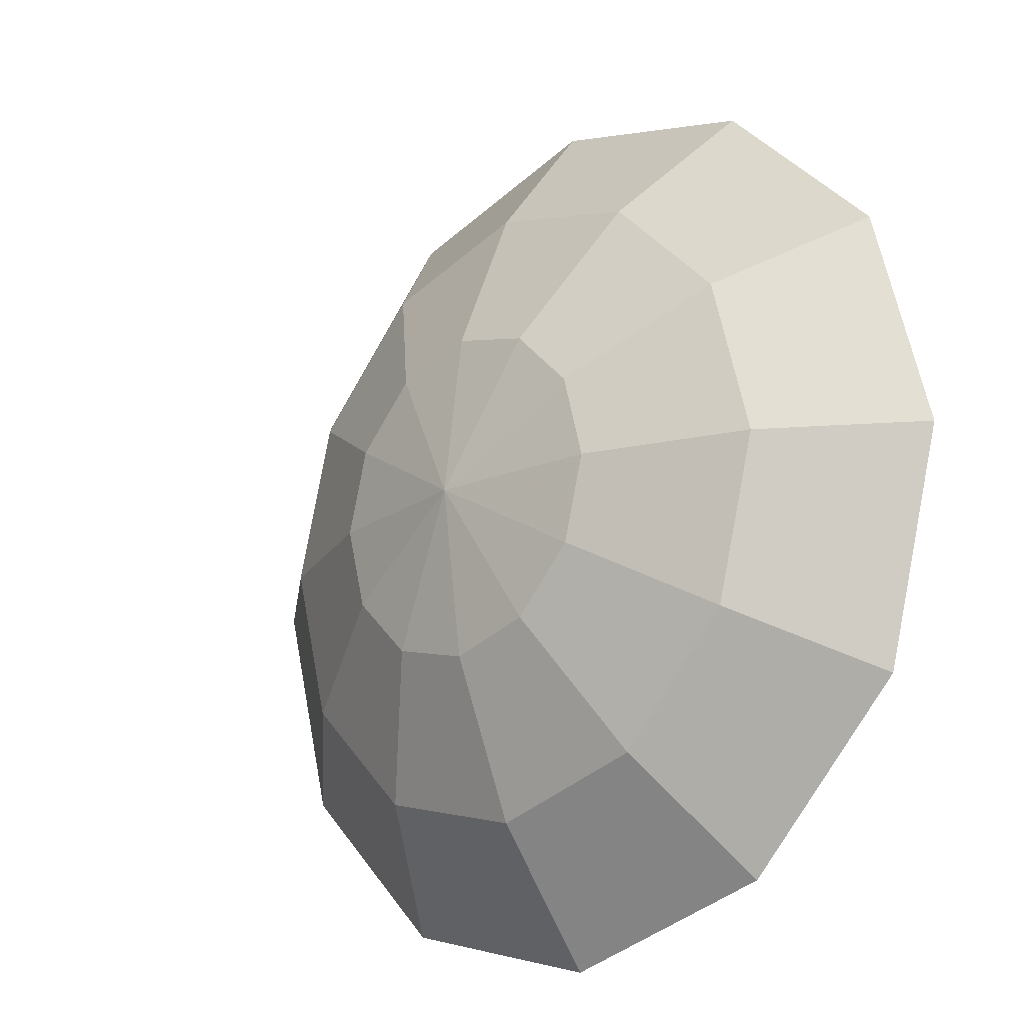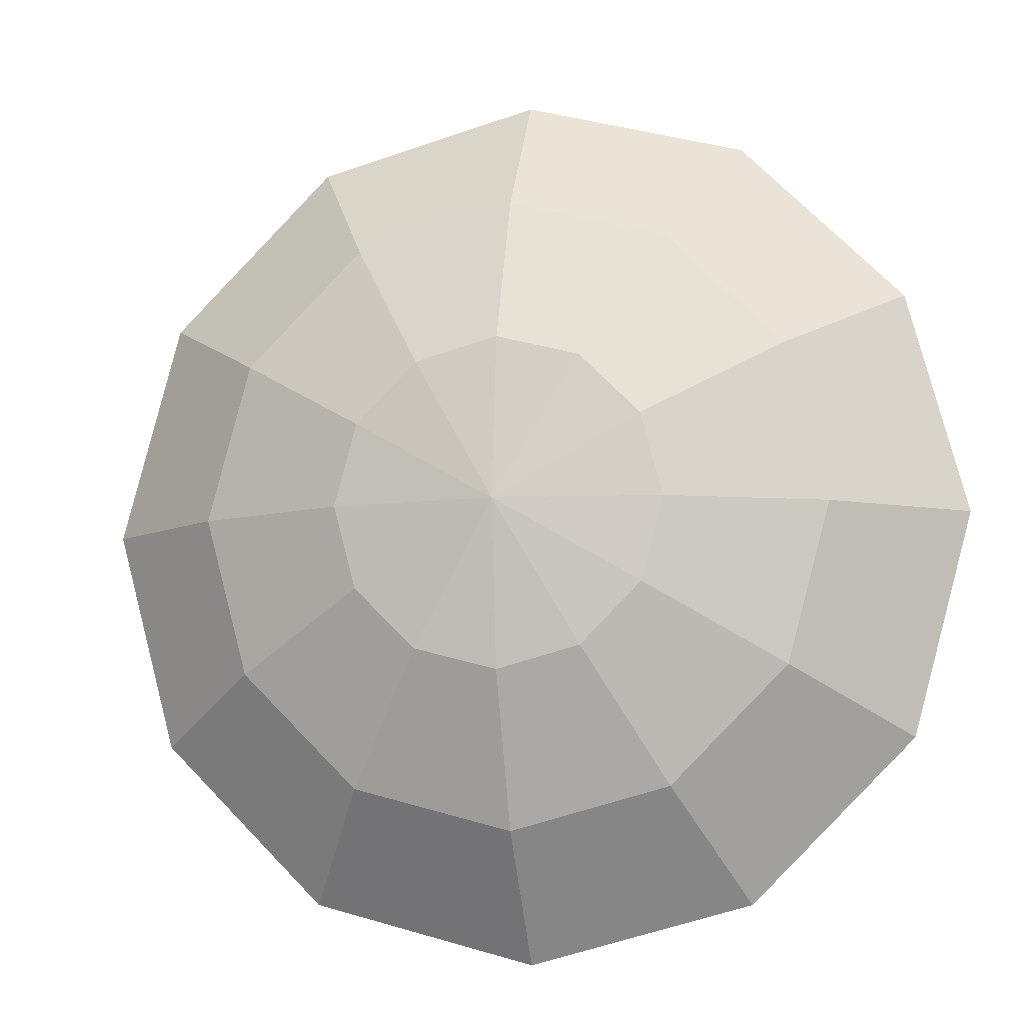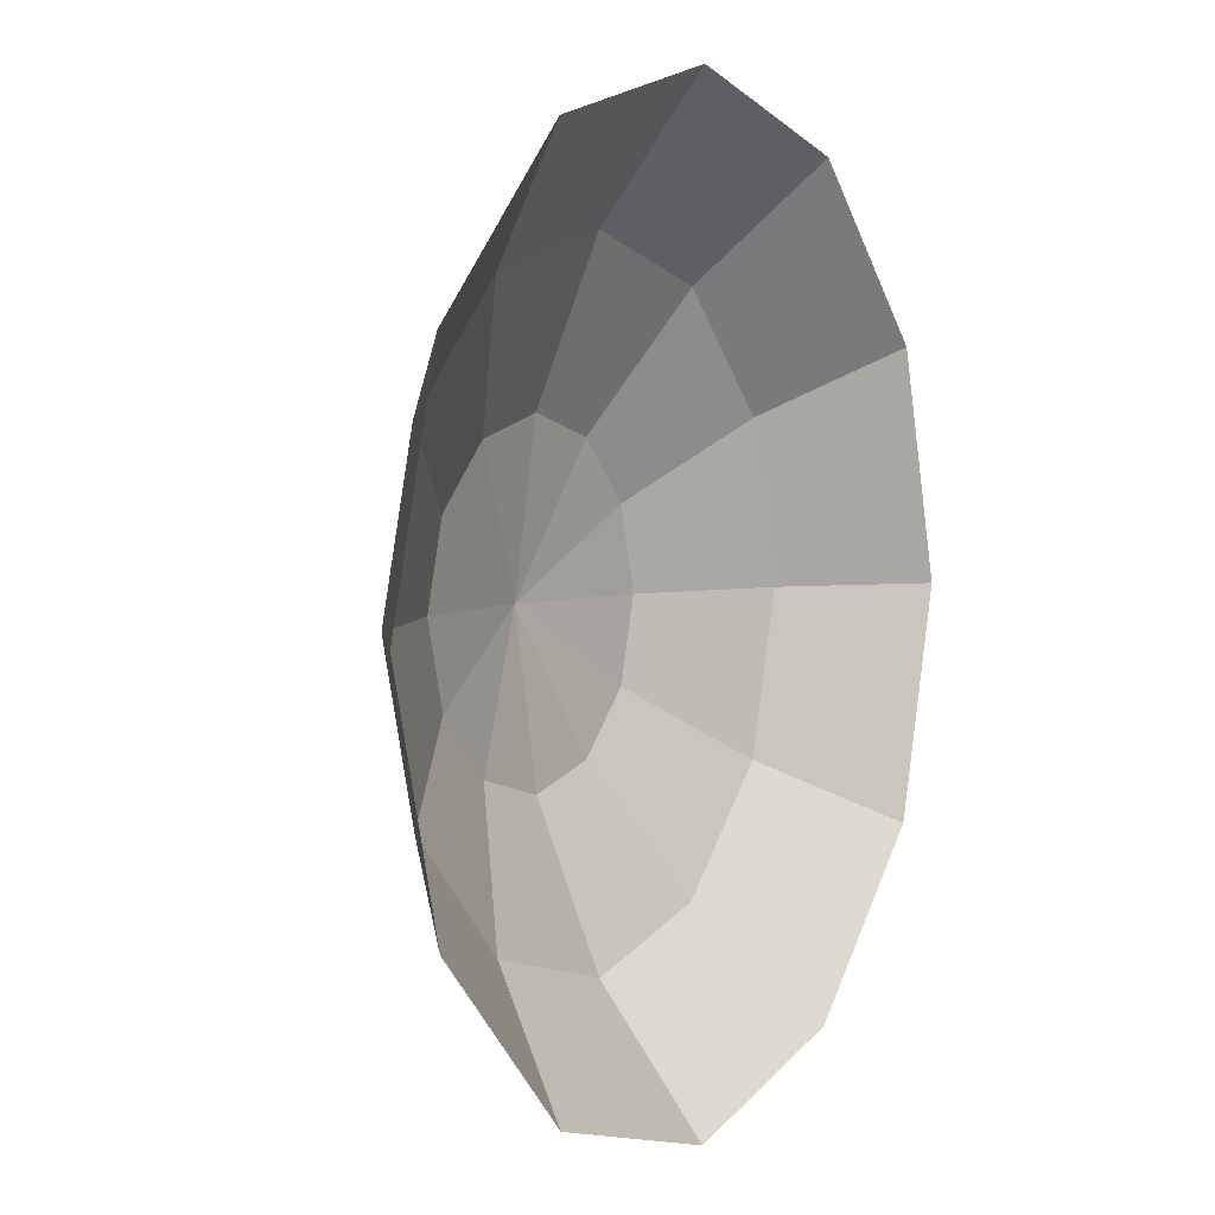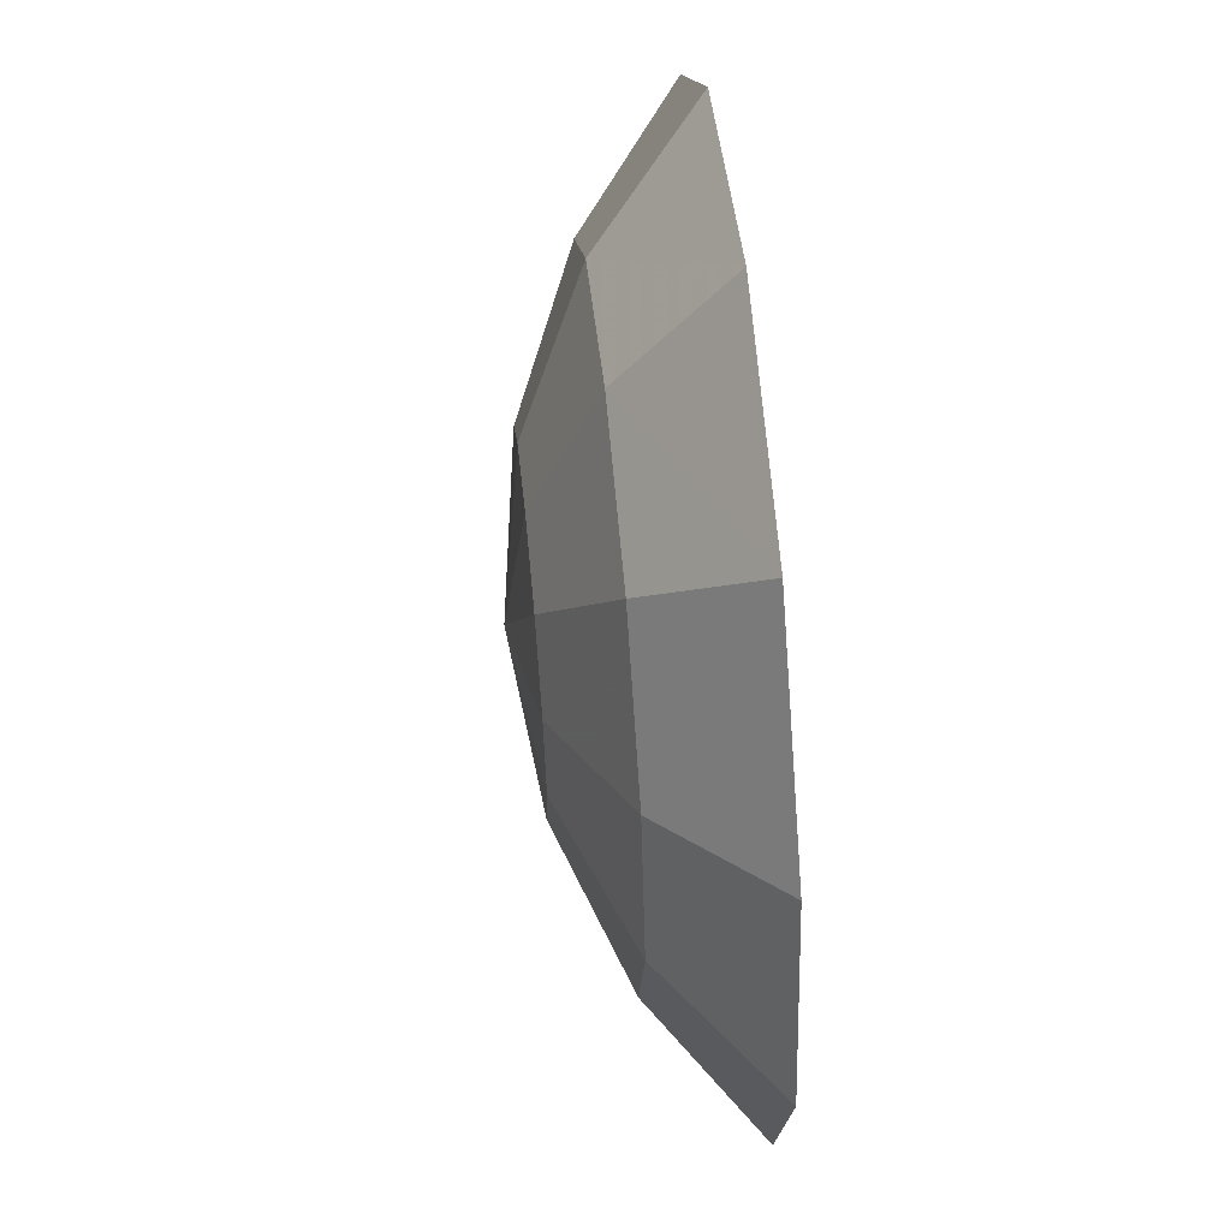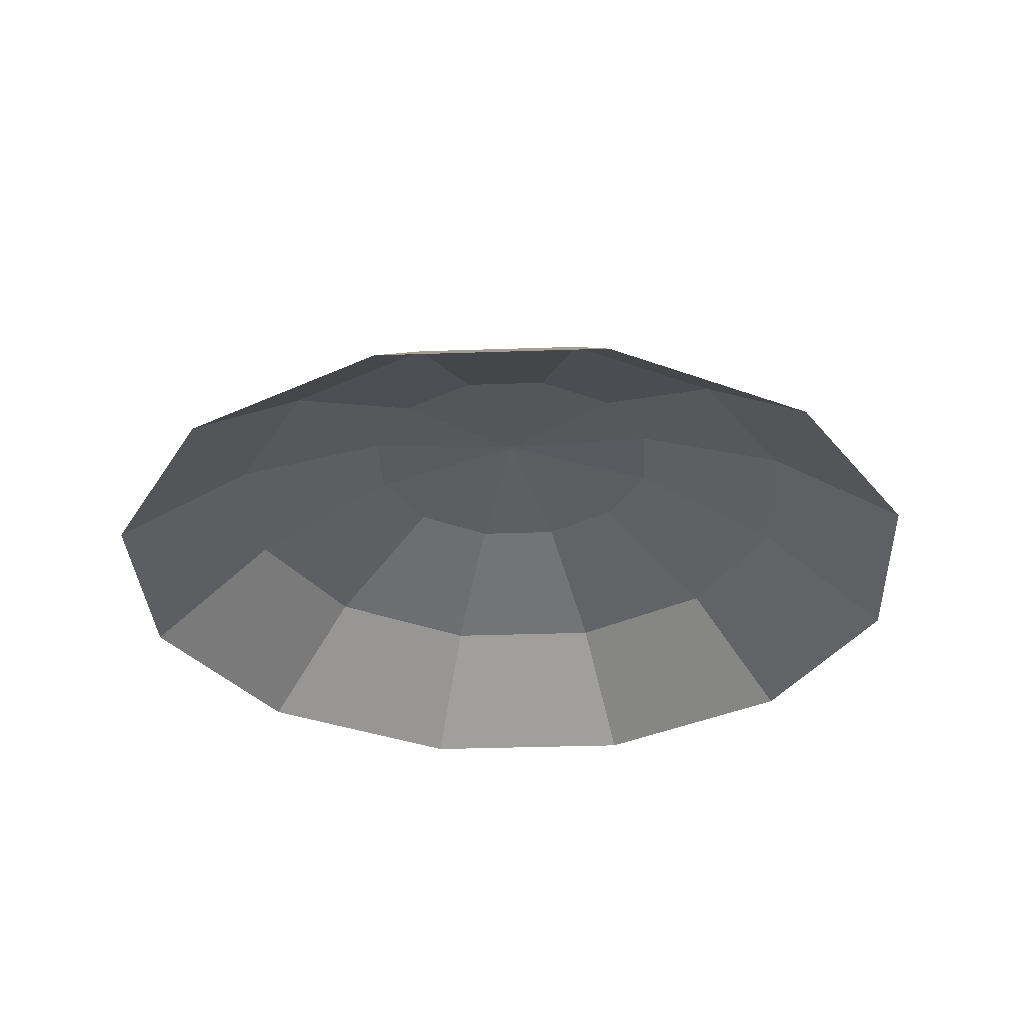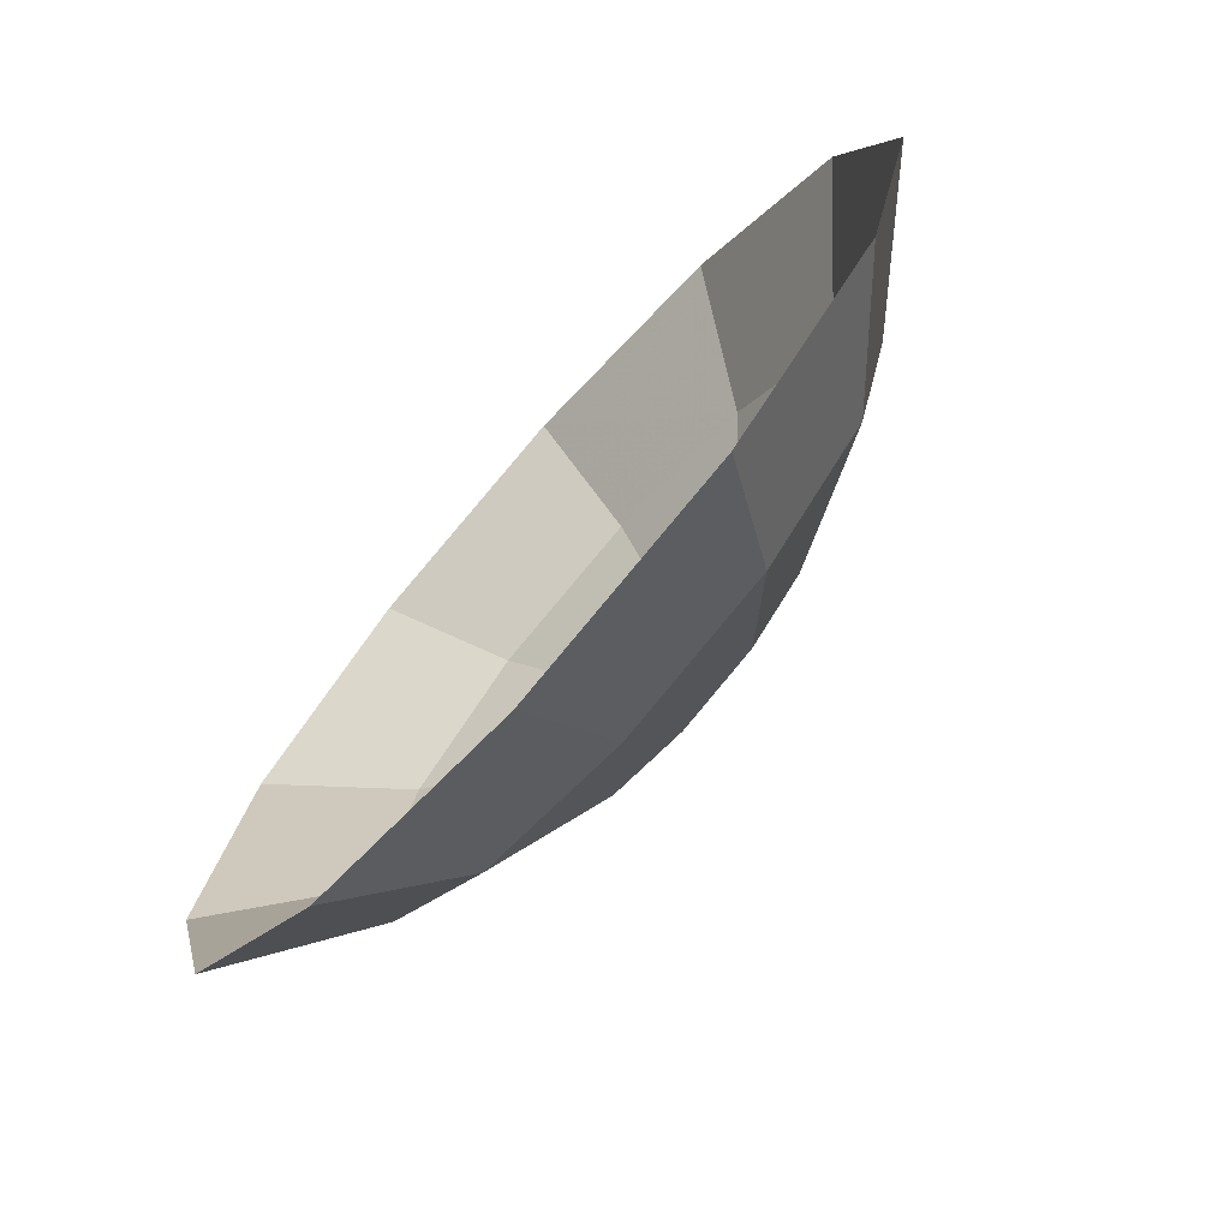
<metadata>
{"format":"obj","ext":"obj","renderer":"f3d","projection":"perspective","resolution":1024,"background":"white","views":[{"elev":-19.1,"azim":-134.8,"up":"+Z"},{"elev":-9.0,"azim":-167.6,"up":"+Z"},{"elev":4.0,"azim":-59.0,"up":"+Z"},{"elev":57.8,"azim":-95.6,"up":"+Z"},{"elev":-33.0,"azim":-72.3,"up":"+Y"},{"elev":-73.9,"azim":48.2,"up":"+Z"}]}
</metadata>
<code>
g sphere_foot
v  0.7071  0.7071  0
v  0.6124  0.7071  0.3536
v  0.3536  0.7071  0.6124
v  0  0.7071  0.7071
v -0.3536  0.7071  0.6124
v -0.6124  0.7071  0.3536
v -0.7071  0.7071  0
v -0.6124  0.7071 -0.3536
v -0.3536  0.7071 -0.6124
v -0  0.7071 -0.7071
v  0.3536  0.7071 -0.6124
v  0.6124  0.7071 -0.3536
v  0.5  0.866  0
v  0.433  0.866  0.25
v  0.25  0.866  0.433
v  0  0.866  0.5
v -0.25  0.866  0.433
v -0.433  0.866  0.25
v -0.5  0.866  0
v -0.433  0.866 -0.25
v -0.25  0.866 -0.433
v -0  0.866 -0.5
v  0.25  0.866 -0.433
v  0.433  0.866 -0.25
v  0.2588  0.9659  0
v  0.2241  0.9659  0.1294
v  0.1294  0.9659  0.2241
v  0  0.9659  0.2588
v -0.1294  0.9659  0.2241
v -0.2241  0.9659  0.1294
v -0.2588  0.9659  0
v -0.2241  0.9659 -0.1294
v -0.1294  0.9659 -0.2241
v -0  0.9659 -0.2588
v  0.1294  0.9659 -0.2241
v  0.2241  0.9659 -0.1294
v  0  1  0
v  0  1  0
v  0  1  0
v  0  1  0
v -0  1  0
v -0  1  0
v -0  1  0
v -0  1 -0
v -0  1 -0
v -0  1 -0
v  0  1 -0
v  0  1 -0
f 2 1 13
f 14 2 13
f 3 2 14
f 15 3 14
f 4 3 15
f 16 4 15
f 5 4 16
f 17 5 16
f 6 5 17
f 18 6 17
f 7 6 18
f 19 7 18
f 8 7 19
f 20 8 19
f 9 8 20
f 21 9 20
f 10 9 21
f 22 10 21
f 11 10 22
f 23 11 22
f 12 11 23
f 24 12 23
f 13 1 12
f 13 12 24
f 14 13 25
f 26 14 25
f 15 14 26
f 27 15 26
f 16 15 27
f 28 16 27
f 17 16 28
f 29 17 28
f 18 17 29
f 30 18 29
f 19 18 30
f 31 19 30
f 20 19 31
f 32 20 31
f 21 20 32
f 33 21 32
f 22 21 33
f 34 22 33
f 23 22 34
f 35 23 34
f 24 23 35
f 36 24 35
f 25 13 24
f 25 24 36
f 26 25 37
f 38 26 37
f 27 26 38
f 39 27 38
f 28 27 39
f 40 28 39
f 29 28 40
f 41 29 40
f 30 29 41
f 42 30 41
f 31 30 42
f 43 31 42
f 32 31 43
f 44 32 43
f 33 32 44
f 45 33 44
f 34 33 45
f 46 34 45
f 35 34 46
f 47 35 46
f 36 35 47
f 48 36 47
f 37 25 36
f 37 36 48

</code>
